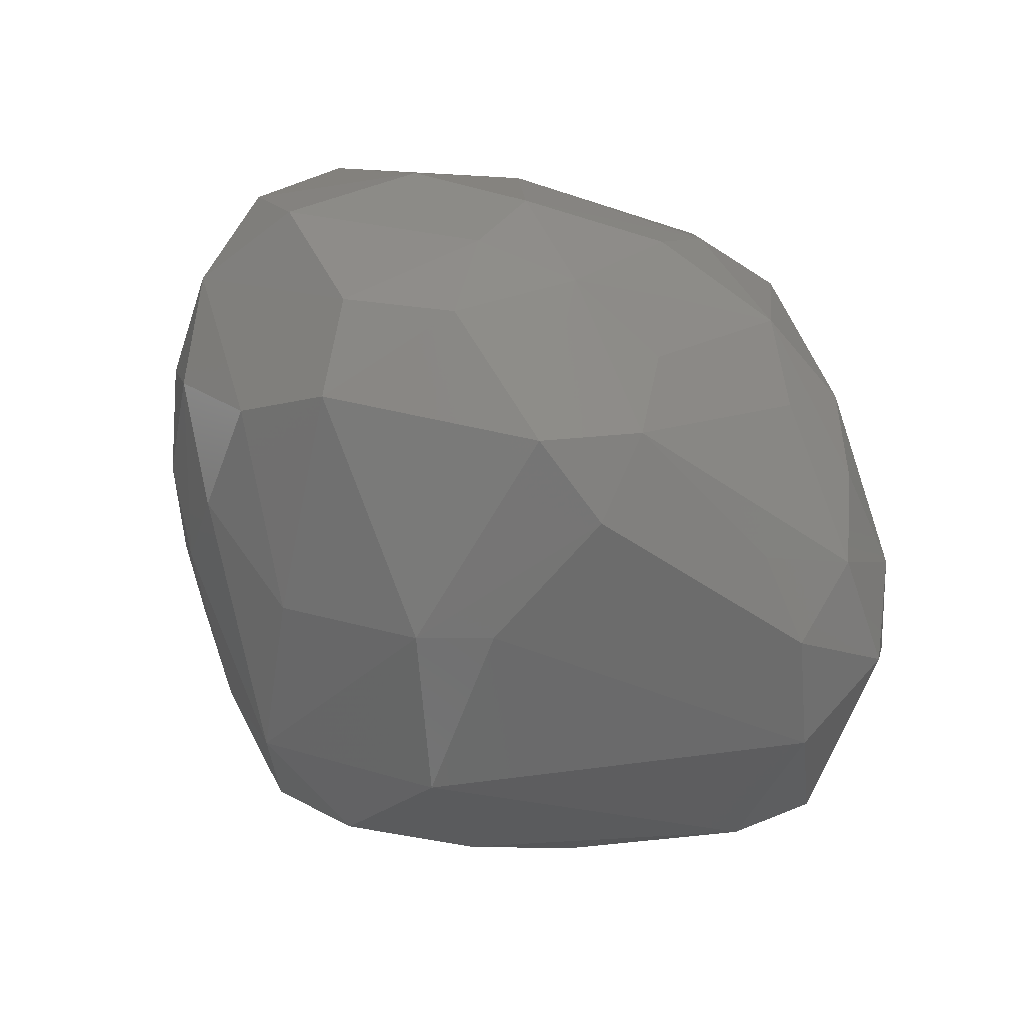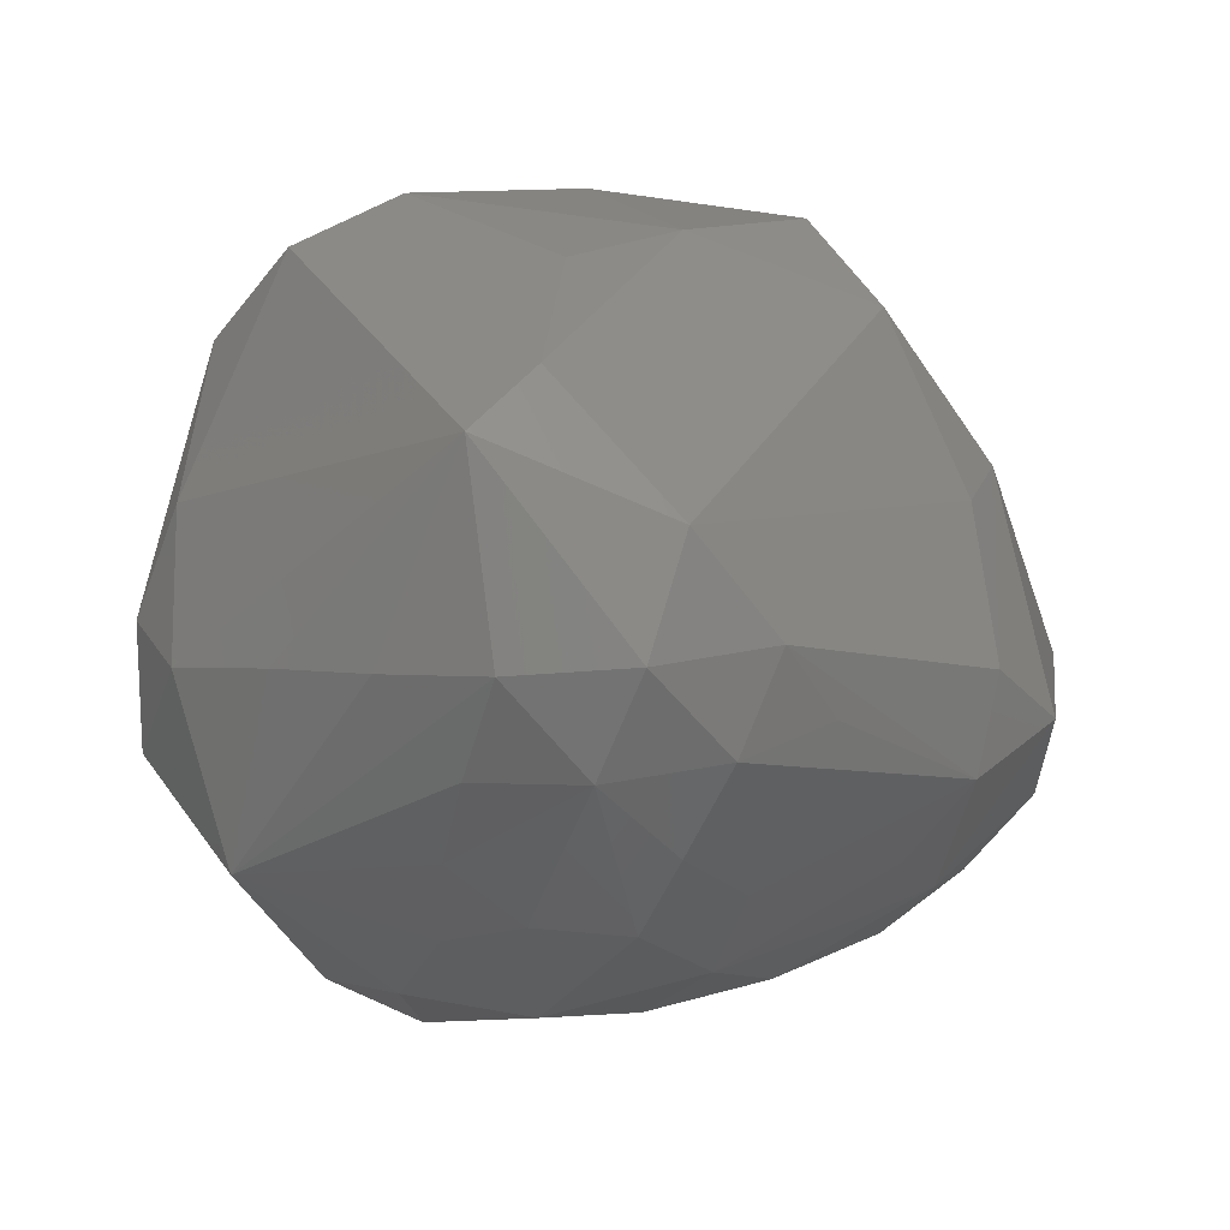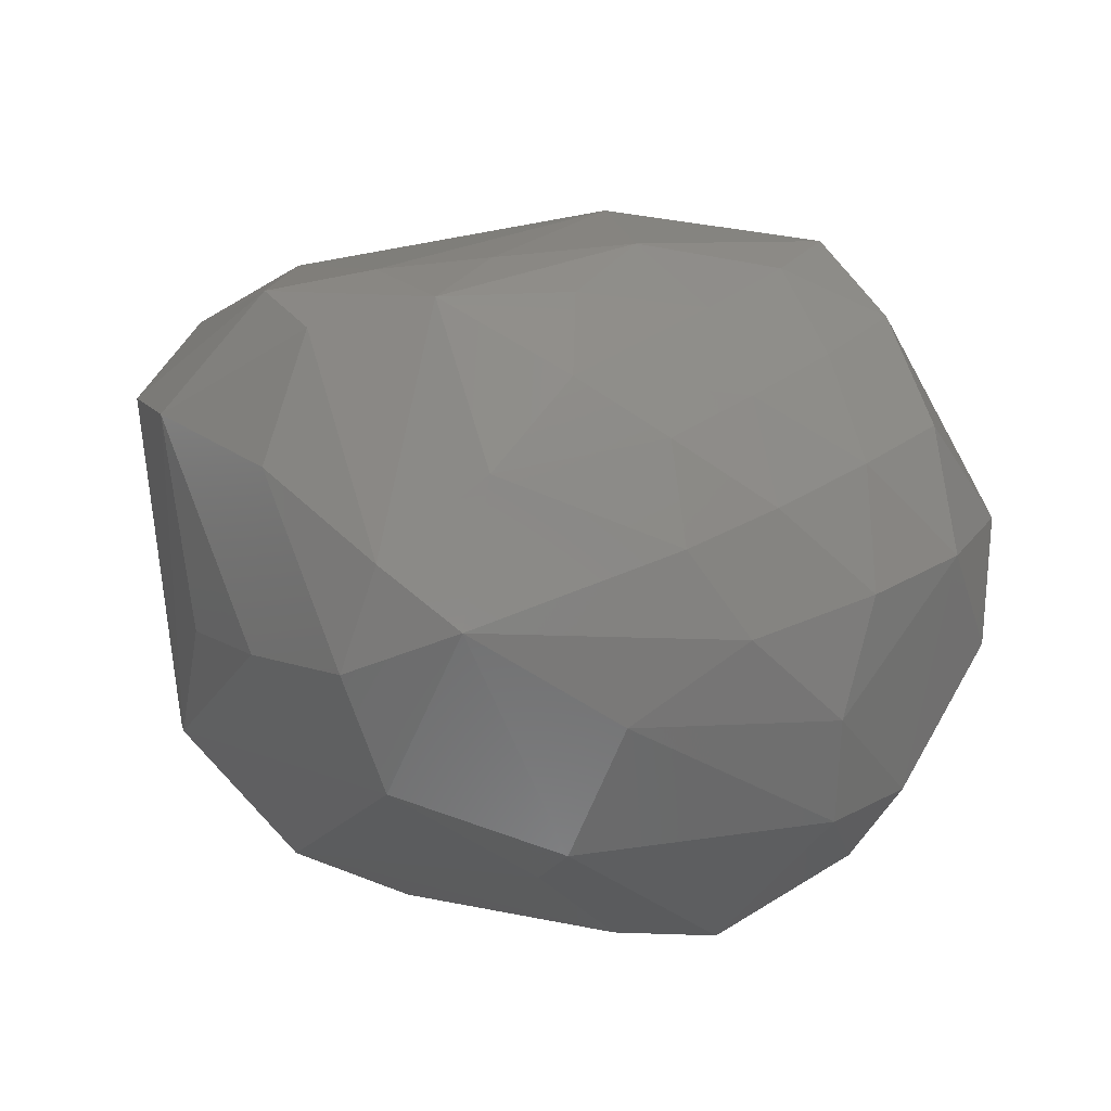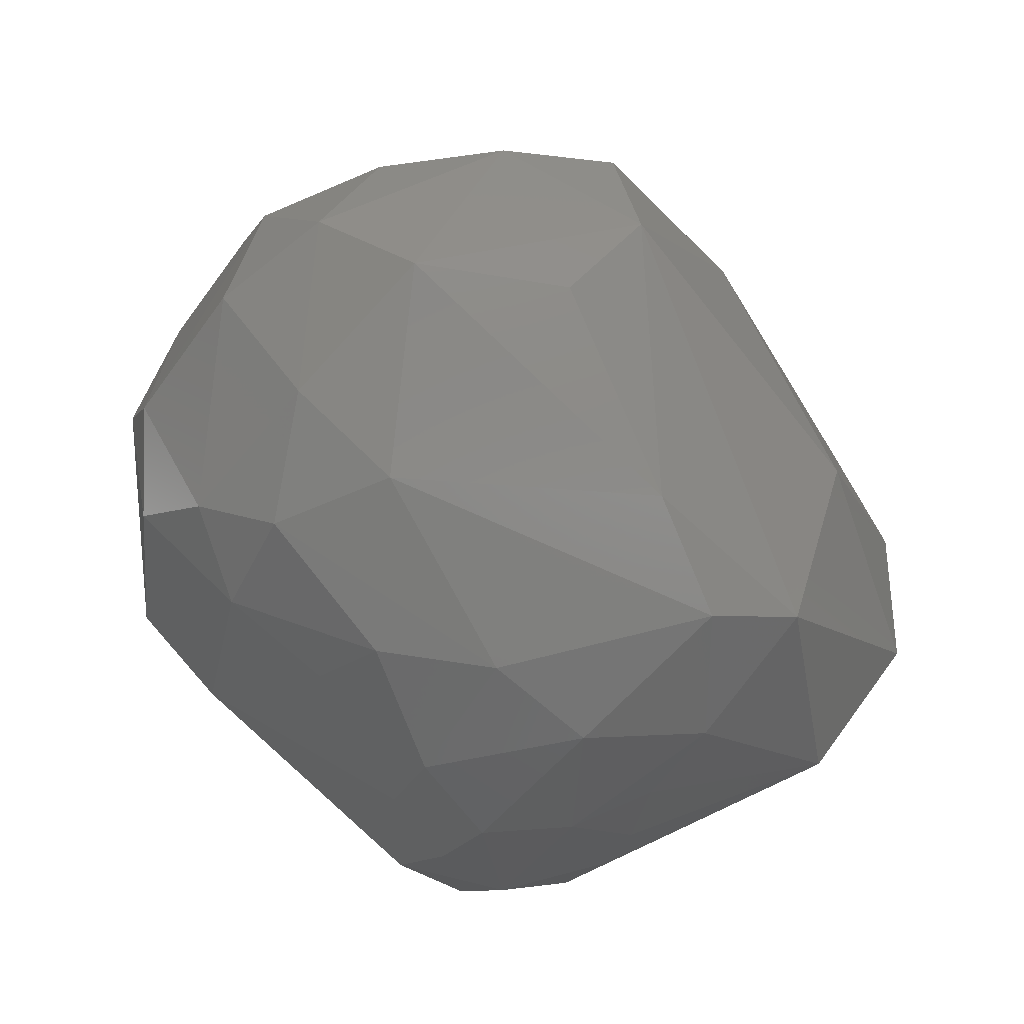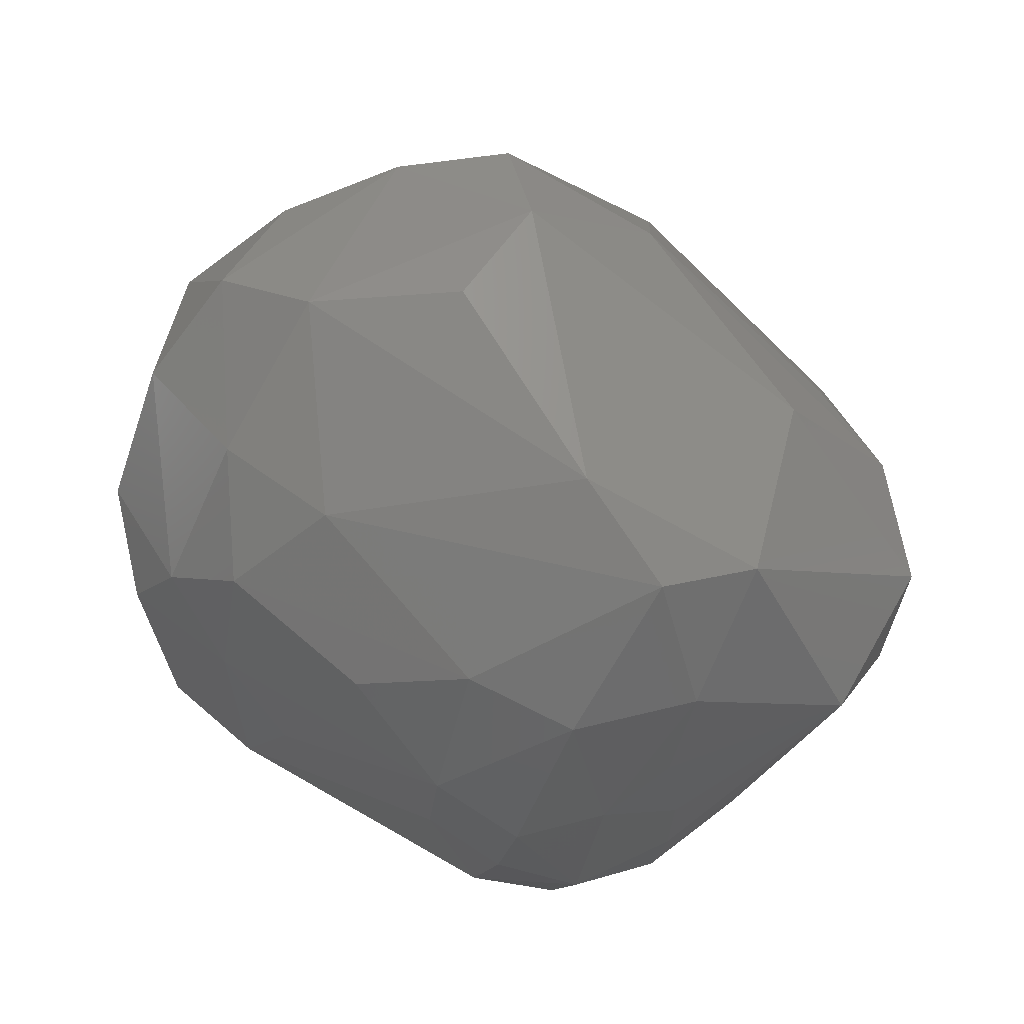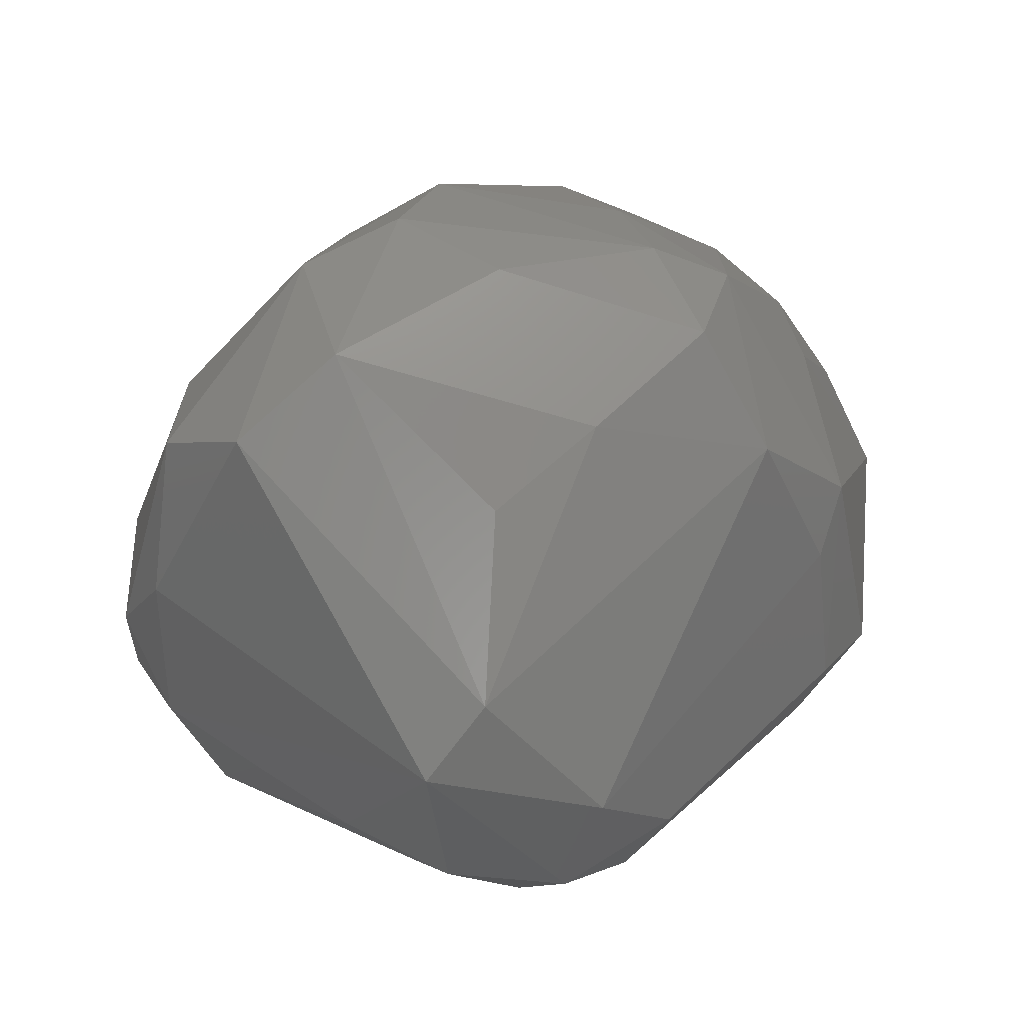
<metadata>
{"format":"stl","ext":"stl","renderer":"f3d","projection":"perspective","resolution":1024,"background":"white","views":[{"elev":-73.8,"azim":-49.9,"up":"+Z"},{"elev":-25.6,"azim":117.8,"up":"+Y"},{"elev":-26.8,"azim":-160.5,"up":"+Z"},{"elev":-49.3,"azim":-67.3,"up":"+Y"},{"elev":-48.4,"azim":-51.6,"up":"+Y"},{"elev":28.4,"azim":113.3,"up":"+Y"}]}
</metadata>
<code>
# stl→obj: 94 verts, 184 faces
v 0.4053 -0.4753 -0.4287
v 0.443 -0.3127 -0.5333
v 0.6231 -0.3923 -0.3837
v 0.1984 -0.6502 -0.1482
v -0.009034 -0.683 0.1525
v -0.01954 -0.6493 -0.1768
v 0.4215 -0.5036 0.5032
v 0.6246 -0.2052 0.5025
v 0.4313 -0.2483 0.6991
v 0.5567 -0.4866 -0.02345
v 0.6911 -0.388 -0.1597
v 0.5526 -0.05676 0.6399
v 0.3062 -0.04032 0.7368
v -0.01504 -0.1523 0.7193
v -0.3149 0.2146 0.607
v -0.6078 0.03437 0.5276
v -0.6258 0.2566 0.4831
v -0.2335 0.3966 0.5534
v 0.8556 -0.05118 -0.1942
v -0.0207 -0.5393 0.6002
v -0.3463 -0.4665 0.4485
v -0.1462 -0.6057 0.4681
v -0.5547 -0.4277 -0.0168
v -0.8 -0.1351 0.1344
v -0.7434 0.2477 0.2919
v -0.3455 0.5554 0.3524
v -0.6595 0.3907 0.1445
v -0.8152 0.2276 0.05236
v 0.4155 0.5179 -0.3514
v 0.7746 0.08809 -0.2797
v 0.182 0.4154 -0.6176
v 0.181 0.6385 -0.4787
v 0.6374 -0.1773 -0.4654
v 0.00511 0.1053 -0.6905
v -0.0418 -0.1962 -0.7064
v -0.1099 -0.3548 -0.6293
v 0.1107 -0.5779 -0.306
v 0.2592 -0.37 -0.5379
v -0.2016 -0.6335 0.05223
v -0.5397 -0.4335 -0.2662
v 0.2724 -0.6299 0.01704
v 0.5185 -0.5186 -0.239
v 0.1091 -0.6421 0.3604
v 0.2507 -0.618 0.1951
v 0.6857 -0.333 0.06693
v 0.6484 0.09281 0.4983
v 0.6228 0.4178 0.4628
v 0.7074 0.4997 0.2564
v 0.5687 0.6475 0.114
v 0.3354 0.7086 0.3022
v 0.4155 0.09925 0.6812
v 0.2912 0.2777 0.6319
v 0.1798 0.1175 0.6852
v 0.4015 0.4364 0.5398
v -0.03467 0.767 0.1761
v 0.1189 0.6888 0.3149
v -0.6441 -0.1499 0.3884
v -0.7114 -0.286 -0.1421
v -0.8726 0.005297 -0.04088
v -0.8234 -0.06203 -0.2672
v -0.7146 0.3723 -0.08453
v -0.5792 0.3947 0.3459
v -0.4714 0.5207 0.2073
v -0.3821 -0.4244 -0.4385
v -0.5595 -0.3305 -0.4294
v -0.5071 -0.2308 -0.5923
v -0.6511 -0.07709 -0.5328
v -0.5488 0.05623 -0.6334
v -0.6112 0.2209 -0.5091
v -0.2701 0.4108 -0.5521
v 0.07161 0.7463 -0.3324
v 0.298 0.7503 -0.1023
v 0.5954 0.3993 -0.2232
v -0.09156 0.2163 -0.6991
v -0.2429 -0.2133 -0.7301
v -0.1684 -0.4542 -0.4654
v 0.3076 -0.578 -0.2841
v -0.2852 -0.5807 -0.1629
v -0.05563 0.6593 -0.4442
v 0.4195 -0.5565 0.09147
v 0.6611 -0.2679 0.2808
v -0.0958 0.6456 0.3211
v -0.8302 0.1732 -0.1937
v -0.7053 0.3171 -0.319
v -0.2625 0.658 0.2031
v -0.2732 0.7044 -0.0005486
v -0.4201 0.6074 -0.1016
v -0.5442 0.5089 0.01403
v -0.1293 0.7286 -0.1829
v -0.4275 0.5527 -0.2953
v -0.5766 0.4843 -0.2064
v -0.5032 0.4182 -0.4215
v 0.2083 0.7818 0.1526
v -0.2212 -0.5292 -0.3168
f 1 2 3
f 4 5 6
f 7 8 9
f 10 11 7
f 9 8 12
f 13 9 12
f 14 9 13
f 14 13 15
f 15 16 14
f 15 17 16
f 18 17 15
f 11 3 19
f 9 14 20
f 16 20 14
f 7 9 20
f 20 16 21
f 21 22 20
f 23 21 24
f 22 21 23
f 25 16 17
f 16 25 24
f 17 18 26
f 25 27 28
f 29 30 31
f 31 32 29
f 33 3 2
f 30 33 31
f 3 33 19
f 30 19 33
f 34 31 33
f 35 2 36
f 33 2 35
f 34 33 35
f 37 36 1
f 1 38 2
f 38 36 2
f 38 1 36
f 6 5 39
f 23 40 39
f 5 22 39
f 39 22 23
f 5 4 41
f 3 42 1
f 11 42 3
f 42 11 10
f 41 4 42
f 43 44 7
f 44 43 41
f 43 5 41
f 22 5 43
f 7 20 43
f 20 22 43
f 7 11 45
f 45 11 19
f 46 12 8
f 46 47 12
f 8 19 46
f 19 48 46
f 47 46 48
f 19 30 48
f 48 30 49
f 48 50 47
f 49 50 48
f 51 52 13
f 12 51 13
f 12 47 51
f 52 53 13
f 13 53 15
f 52 18 53
f 18 15 53
f 47 50 54
f 52 51 54
f 51 47 54
f 52 54 18
f 50 55 56
f 50 56 54
f 56 18 54
f 57 21 16
f 57 16 24
f 21 57 24
f 40 23 58
f 58 23 24
f 28 59 25
f 59 24 25
f 59 60 58
f 58 24 59
f 61 28 27
f 62 25 17
f 27 25 62
f 63 27 62
f 17 26 62
f 62 26 63
f 64 40 65
f 66 64 65
f 65 40 58
f 60 65 58
f 66 67 68
f 67 66 65
f 65 60 67
f 69 68 67
f 70 68 69
f 71 72 32
f 72 49 29
f 72 29 32
f 29 73 30
f 73 49 30
f 73 29 49
f 31 34 74
f 74 34 35
f 68 70 74
f 36 75 35
f 68 75 66
f 64 75 36
f 75 64 66
f 35 75 74
f 75 68 74
f 6 76 37
f 36 37 76
f 76 64 36
f 77 37 1
f 42 77 1
f 77 42 4
f 4 6 77
f 37 77 6
f 40 64 78
f 39 78 6
f 78 39 40
f 32 31 79
f 79 31 74
f 74 70 79
f 32 79 71
f 80 10 7
f 41 42 80
f 10 80 42
f 80 44 41
f 44 80 7
f 81 8 7
f 81 7 45
f 8 81 19
f 45 19 81
f 55 26 82
f 56 55 82
f 82 26 18
f 82 18 56
f 83 59 28
f 61 84 83
f 28 61 83
f 60 59 83
f 69 83 84
f 67 83 69
f 83 67 60
f 85 26 55
f 86 85 55
f 85 63 26
f 63 85 86
f 87 88 86
f 86 88 63
f 88 27 63
f 27 88 61
f 55 89 86
f 89 55 71
f 89 87 86
f 87 89 90
f 71 79 89
f 79 90 89
f 90 91 87
f 88 87 91
f 91 61 88
f 91 90 84
f 84 61 91
f 92 70 69
f 70 92 79
f 90 79 92
f 92 84 90
f 84 92 69
f 49 72 93
f 93 50 49
f 93 55 50
f 93 72 71
f 93 71 55
f 94 76 6
f 76 94 64
f 78 94 6
f 94 78 64

</code>
